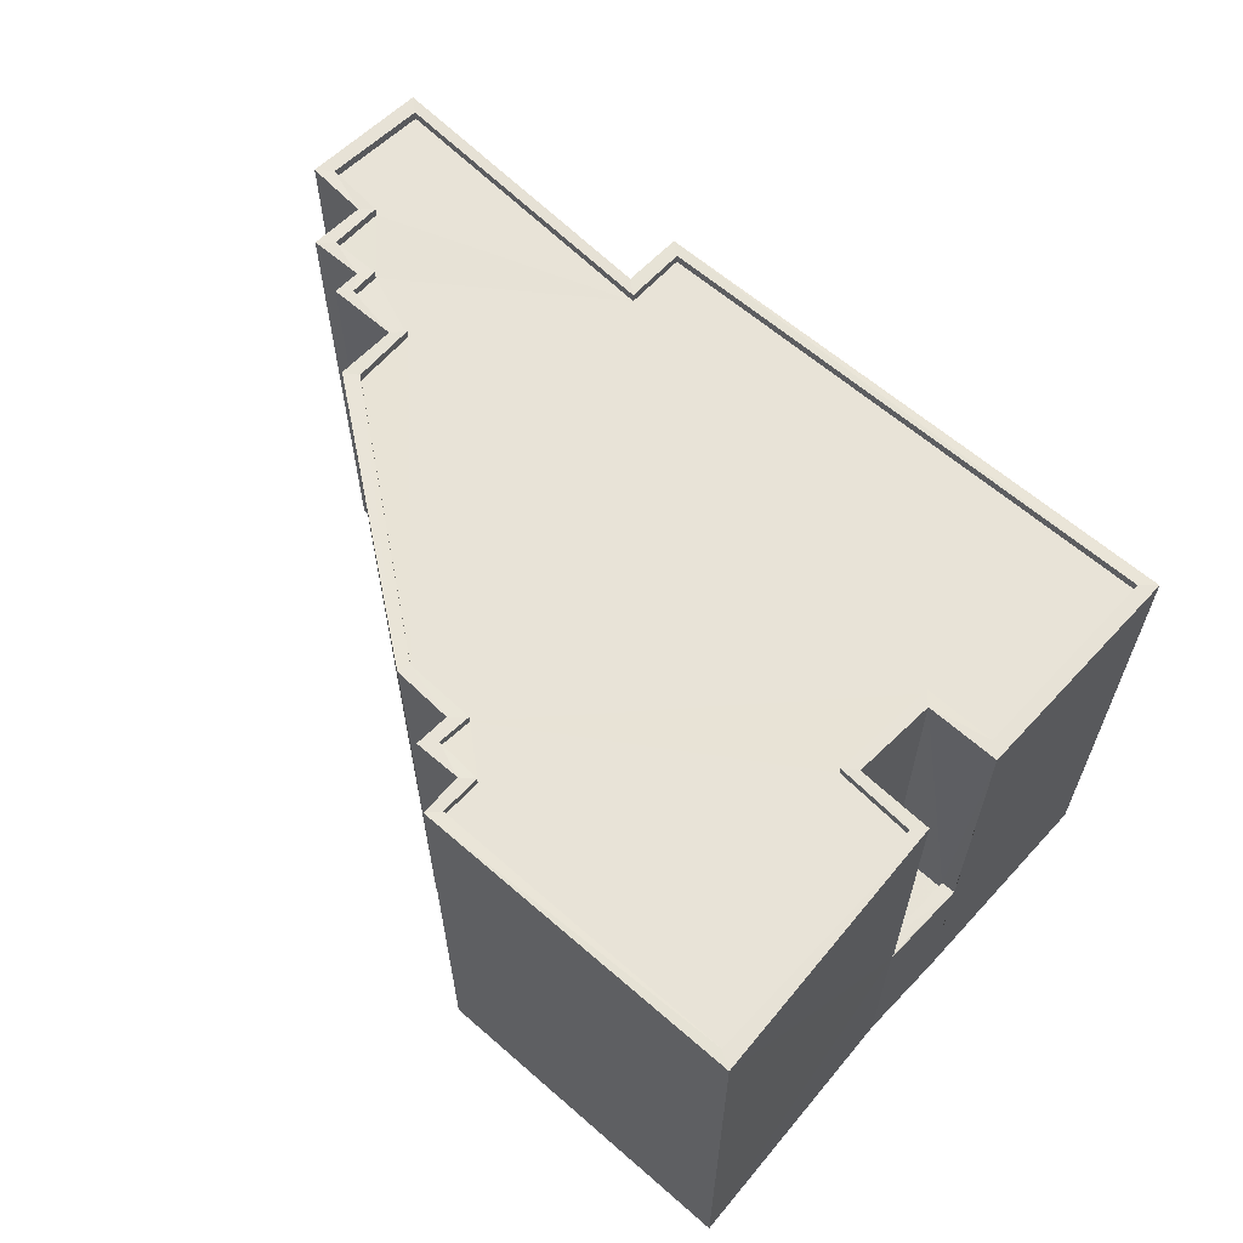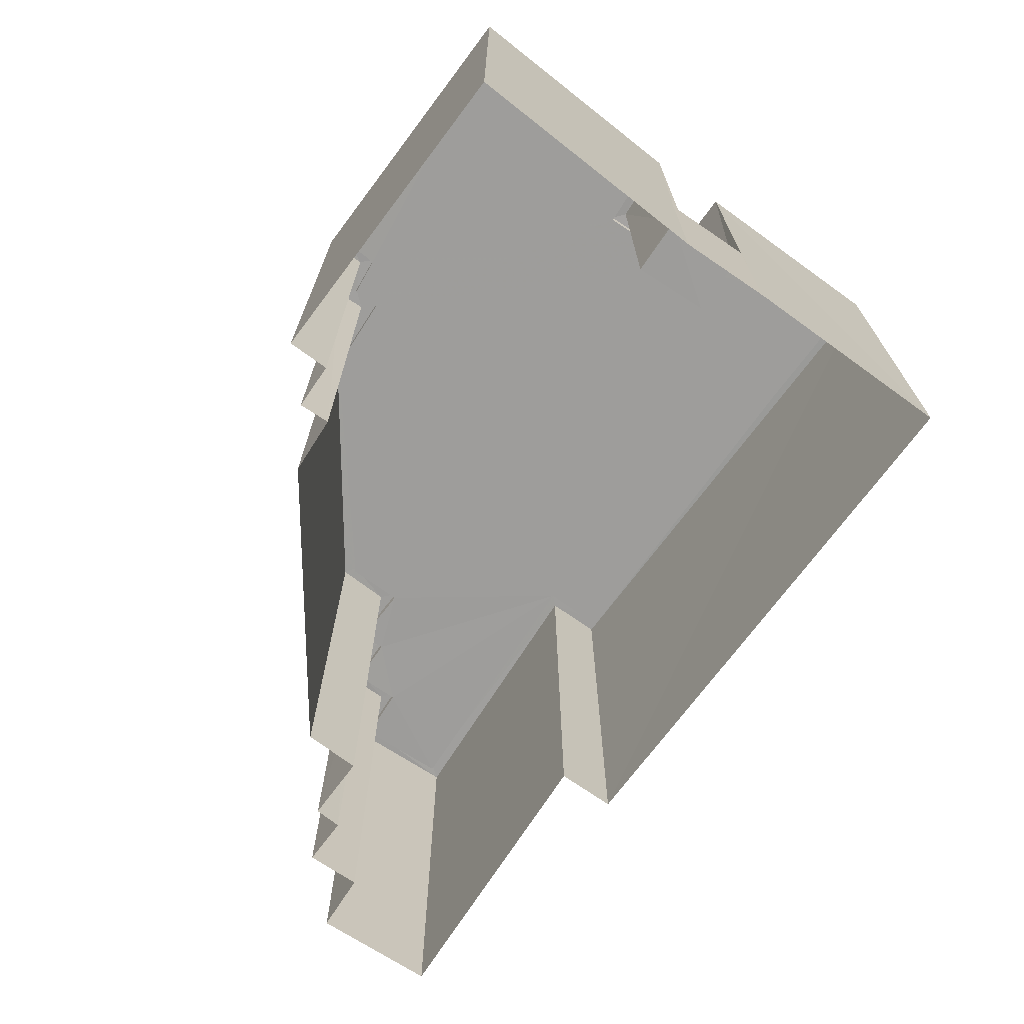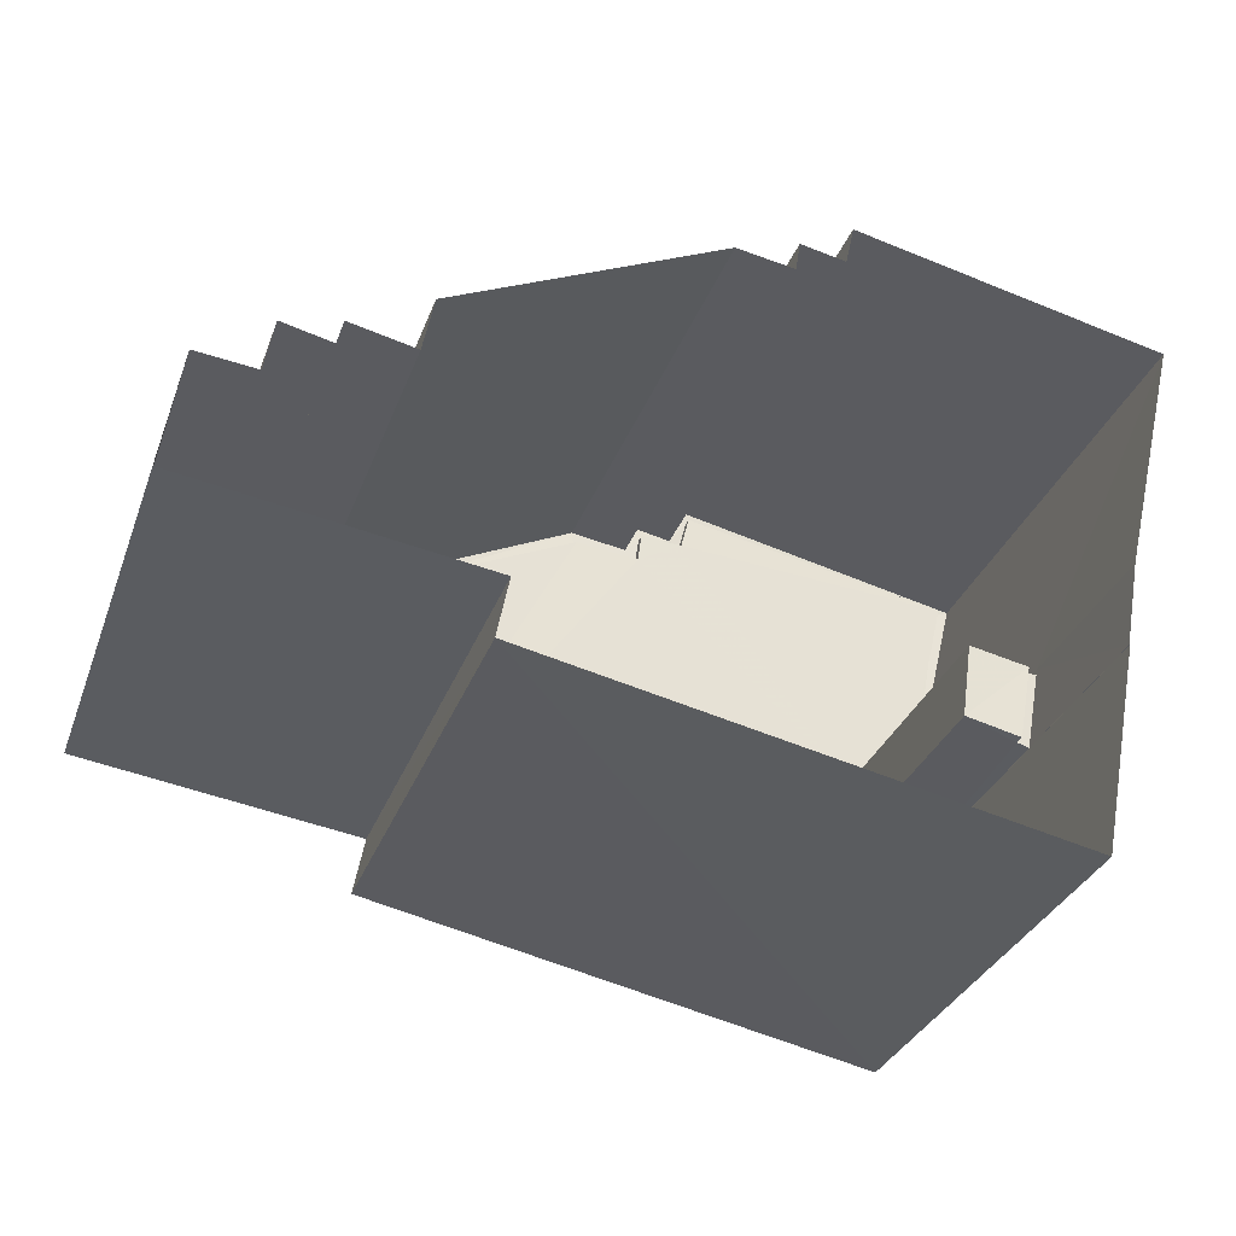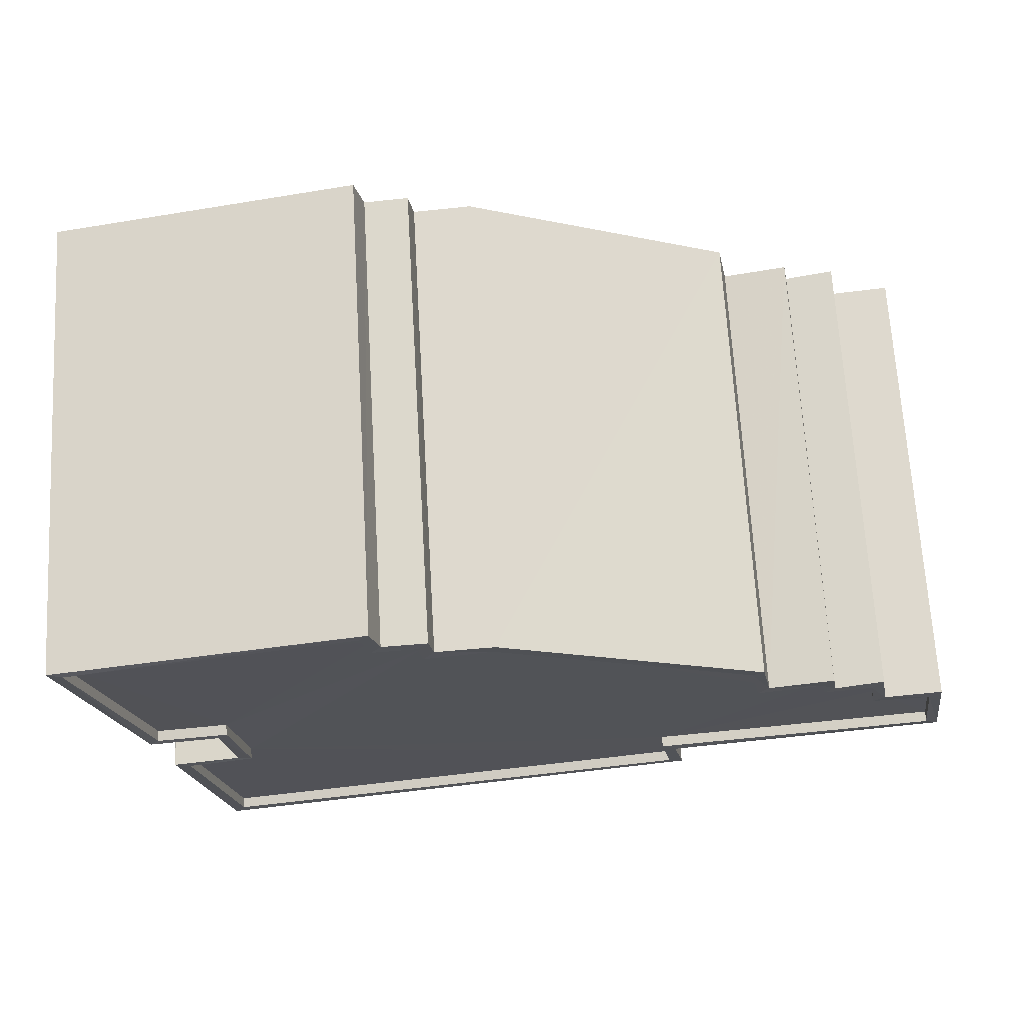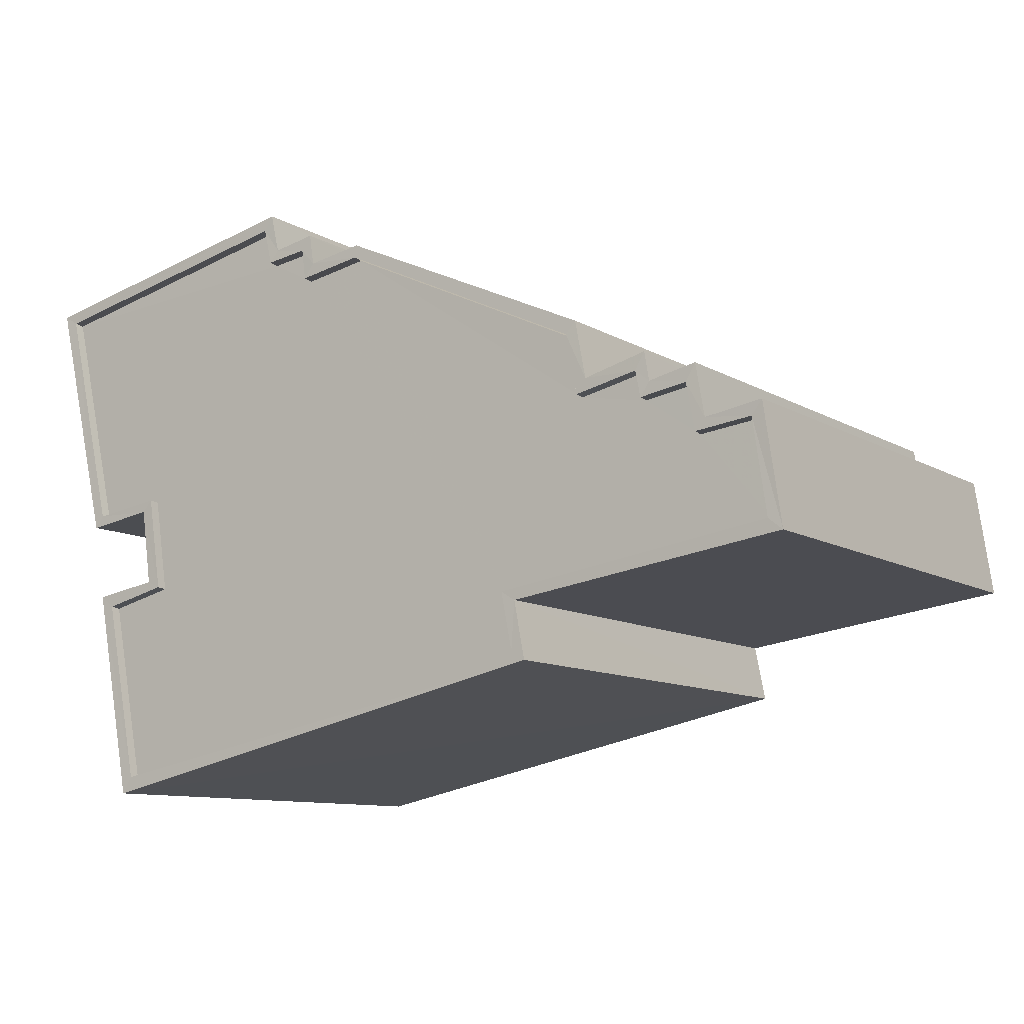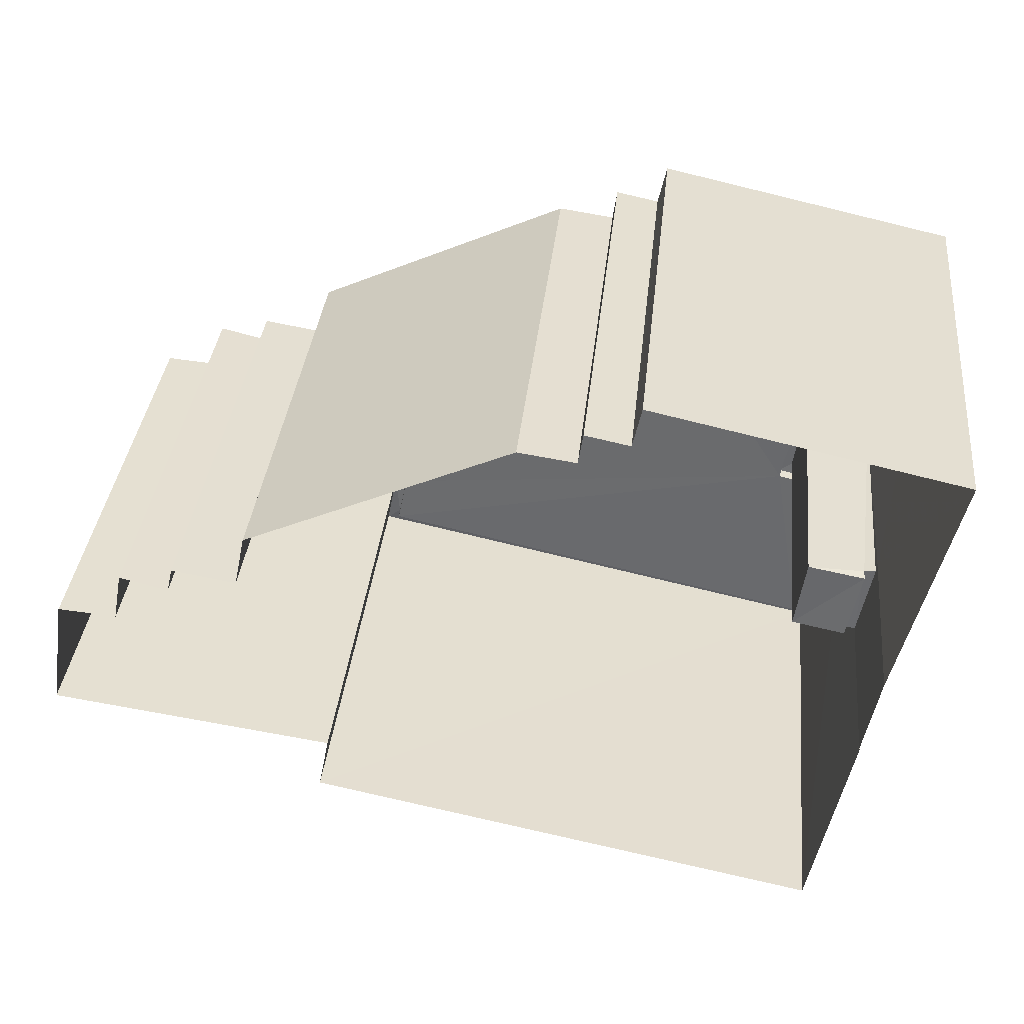
<metadata>
{"format":"obj","ext":"obj","renderer":"f3d","projection":"perspective","resolution":1024,"background":"white","views":[{"elev":62.3,"azim":-126.5,"up":"+Z"},{"elev":-70.6,"azim":-114.6,"up":"+Z"},{"elev":-31.8,"azim":161.5,"up":"+Y"},{"elev":67.8,"azim":-3.3,"up":"+Y"},{"elev":-10.3,"azim":34.8,"up":"+Y"},{"elev":36.2,"azim":-173.9,"up":"+Y"}]}
</metadata>
<code>
v 1.227e+05 7.857e+05 14.54
v 1.227e+05 7.857e+05 14.54
v 1.227e+05 7.857e+05 14.54
v 1.227e+05 7.857e+05 14.54
v 1.227e+05 7.857e+05 14.54
v 1.227e+05 7.857e+05 14.54
v 1.227e+05 7.857e+05 14.54
v 1.227e+05 7.857e+05 14.54
v 1.227e+05 7.857e+05 14.54
v 1.227e+05 7.857e+05 14.54
v 1.227e+05 7.857e+05 14.54
v 1.227e+05 7.857e+05 14.54
v 1.227e+05 7.857e+05 14.54
v 1.227e+05 7.857e+05 14.54
v 1.227e+05 7.857e+05 14.54
v 1.227e+05 7.857e+05 14.54
v 1.227e+05 7.857e+05 14.54
v 1.227e+05 7.857e+05 14.54
v 1.227e+05 7.857e+05 14.54
v 1.227e+05 7.857e+05 14.54
v 1.227e+05 7.857e+05 18.88
v 1.227e+05 7.857e+05 18.88
v 1.227e+05 7.857e+05 18.88
v 1.227e+05 7.857e+05 18.88
v 1.227e+05 7.857e+05 19.13
v 1.227e+05 7.857e+05 19.13
v 1.227e+05 7.857e+05 19.13
v 1.227e+05 7.857e+05 19.13
v 1.227e+05 7.857e+05 19.13
v 1.227e+05 7.857e+05 26.05
v 1.227e+05 7.857e+05 26.05
v 1.227e+05 7.857e+05 26.05
v 1.227e+05 7.857e+05 26.05
v 1.227e+05 7.857e+05 26.05
v 1.227e+05 7.857e+05 26.05
v 1.227e+05 7.857e+05 26.05
v 1.227e+05 7.857e+05 26.05
v 1.227e+05 7.857e+05 26.05
v 1.227e+05 7.857e+05 26.05
v 1.227e+05 7.857e+05 26.05
v 1.227e+05 7.857e+05 26.05
v 1.227e+05 7.857e+05 25.8
v 1.227e+05 7.857e+05 25.8
v 1.227e+05 7.857e+05 25.8
v 1.227e+05 7.857e+05 25.8
v 1.227e+05 7.857e+05 25.8
v 1.227e+05 7.857e+05 25.8
v 1.227e+05 7.857e+05 25.8
v 1.227e+05 7.857e+05 25.8
v 1.227e+05 7.857e+05 25.8
v 1.227e+05 7.857e+05 25.8
v 1.227e+05 7.857e+05 25.8
v 1.227e+05 7.857e+05 25.8
v 1.227e+05 7.857e+05 25.8
v 1.227e+05 7.857e+05 25.8
v 1.227e+05 7.857e+05 25.8
v 1.227e+05 7.857e+05 25.8
v 1.227e+05 7.857e+05 25.8
v 1.227e+05 7.857e+05 25.8
v 1.227e+05 7.857e+05 25.8
v 1.227e+05 7.857e+05 25.8
v 1.227e+05 7.857e+05 25.8
v 1.227e+05 7.857e+05 26.05
v 1.227e+05 7.857e+05 26.05
v 1.227e+05 7.857e+05 26.05
v 1.227e+05 7.857e+05 26.05
v 1.227e+05 7.857e+05 26.05
v 1.227e+05 7.857e+05 26.05
v 1.227e+05 7.857e+05 26.05
v 1.227e+05 7.857e+05 26.05
v 1.227e+05 7.857e+05 26.05
v 1.227e+05 7.857e+05 26.05
v 1.227e+05 7.857e+05 26.05
v 1.227e+05 7.857e+05 26.05
v 1.227e+05 7.857e+05 26.05
v 1.227e+05 7.857e+05 26.05
v 1.227e+05 7.857e+05 26.05
v 1.227e+05 7.857e+05 26.05
v 1.227e+05 7.857e+05 26.05
v 1.227e+05 7.857e+05 26.05
v 1.227e+05 7.857e+05 26.05
v 1.227e+05 7.857e+05 26.05
v 1.227e+05 7.857e+05 26.05
v 1.227e+05 7.857e+05 26.05
v 1.227e+05 7.857e+05 26.05
v 1.227e+05 7.857e+05 26.05
v 1.227e+05 7.857e+05 26.05
v 1.227e+05 7.857e+05 26.05
v 1.227e+05 7.857e+05 26.05
v 1.227e+05 7.857e+05 26.05
v 1.227e+05 7.857e+05 26.05
v 1.227e+05 7.857e+05 26.05
f 1 2 3
f 4 5 6
f 5 7 8
f 1 3 9
f 9 10 4
f 7 11 12
f 13 12 11
f 14 15 11
f 16 17 18
f 10 17 7
f 3 19 10
f 16 20 14
f 4 7 5
f 9 3 10
f 4 10 7
f 7 14 11
f 7 17 16
f 14 7 16
f 21 22 23
f 21 24 22
f 25 26 27
f 26 28 29
f 25 28 26
f 30 31 32
f 33 34 35
f 33 36 34
f 34 37 35
f 38 39 37
f 40 32 31
f 39 38 40
f 38 37 41
f 32 40 38
f 41 37 34
f 42 43 44
f 45 42 44
f 46 47 48
f 49 46 50
f 51 52 53
f 54 52 51
f 43 54 44
f 55 56 57
f 49 44 58
f 47 58 59
f 58 54 55
f 60 51 61
f 56 60 62
f 49 47 46
f 54 51 60
f 54 58 44
f 54 56 55
f 49 58 47
f 54 60 56
f 63 64 65
f 66 36 33
f 67 68 66
f 69 63 65
f 70 71 72
f 64 70 65
f 66 73 36
f 70 74 65
f 75 76 77
f 77 68 67
f 75 72 76
f 72 74 70
f 68 73 66
f 78 68 77
f 78 77 76
f 71 76 72
f 79 80 81
f 79 82 80
f 31 30 83
f 69 84 63
f 85 81 86
f 87 84 69
f 88 82 84
f 89 90 83
f 91 89 85
f 92 90 89
f 90 31 83
f 92 89 91
f 88 84 87
f 80 82 88
f 81 80 86
f 91 85 86
f 25 27 23
f 22 25 23
f 29 4 26
f 29 9 4
f 27 85 21
f 85 27 81
f 81 26 6
f 21 23 27
f 6 26 4
f 27 26 81
f 30 2 1
f 30 32 2
f 32 3 2
f 32 38 3
f 38 19 3
f 38 41 19
f 41 10 19
f 41 34 10
f 34 17 10
f 34 36 17
f 36 18 17
f 36 73 18
f 73 16 18
f 73 68 16
f 68 20 16
f 68 78 20
f 78 14 20
f 78 76 14
f 76 15 14
f 76 71 15
f 71 11 15
f 71 70 11
f 70 13 11
f 70 64 13
f 64 12 13
f 64 63 12
f 84 7 12
f 63 84 12
f 84 8 7
f 84 82 8
f 79 5 8
f 82 79 8
f 5 81 6
f 5 79 81
f 28 83 29
f 9 29 1
f 1 29 30
f 29 83 30
f 89 21 85
f 89 24 21
f 22 24 25
f 28 25 83
f 83 25 89
f 25 24 89
f 31 50 46
f 31 90 50
f 31 46 48
f 40 31 48
f 40 48 47
f 39 40 47
f 39 47 59
f 37 39 59
f 37 59 58
f 35 37 58
f 35 58 55
f 33 35 55
f 33 55 57
f 66 33 57
f 66 57 56
f 67 66 56
f 67 56 62
f 77 67 62
f 77 62 60
f 75 77 60
f 75 60 61
f 72 75 61
f 72 61 51
f 74 72 51
f 74 51 53
f 65 74 53
f 65 53 52
f 69 65 52
f 87 52 54
f 87 69 52
f 87 54 43
f 88 87 43
f 80 43 42
f 80 88 43
f 86 42 45
f 86 80 42
f 86 45 44
f 91 86 44
f 92 44 49
f 92 91 44
f 90 49 50
f 90 92 49

</code>
